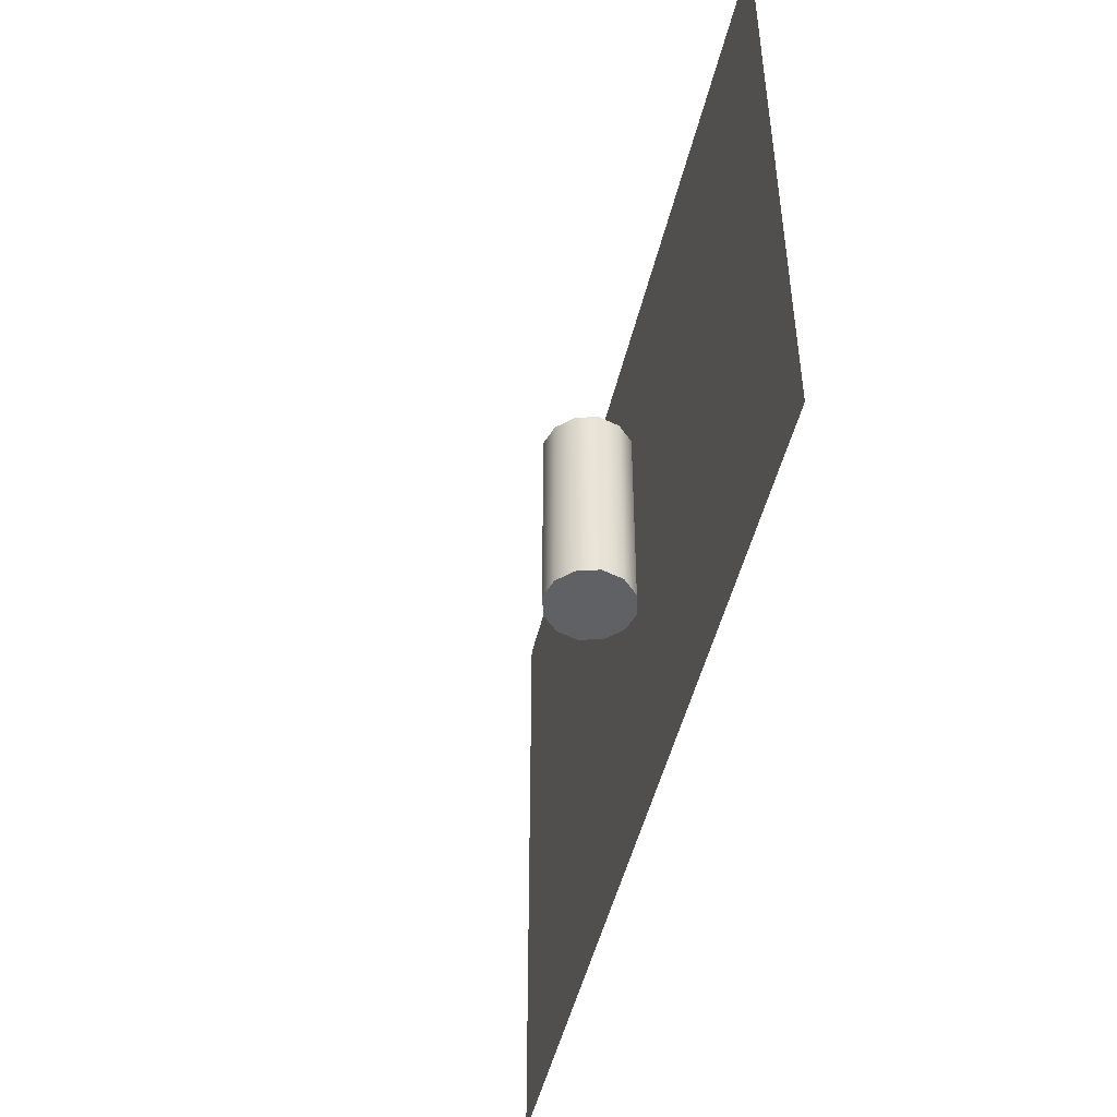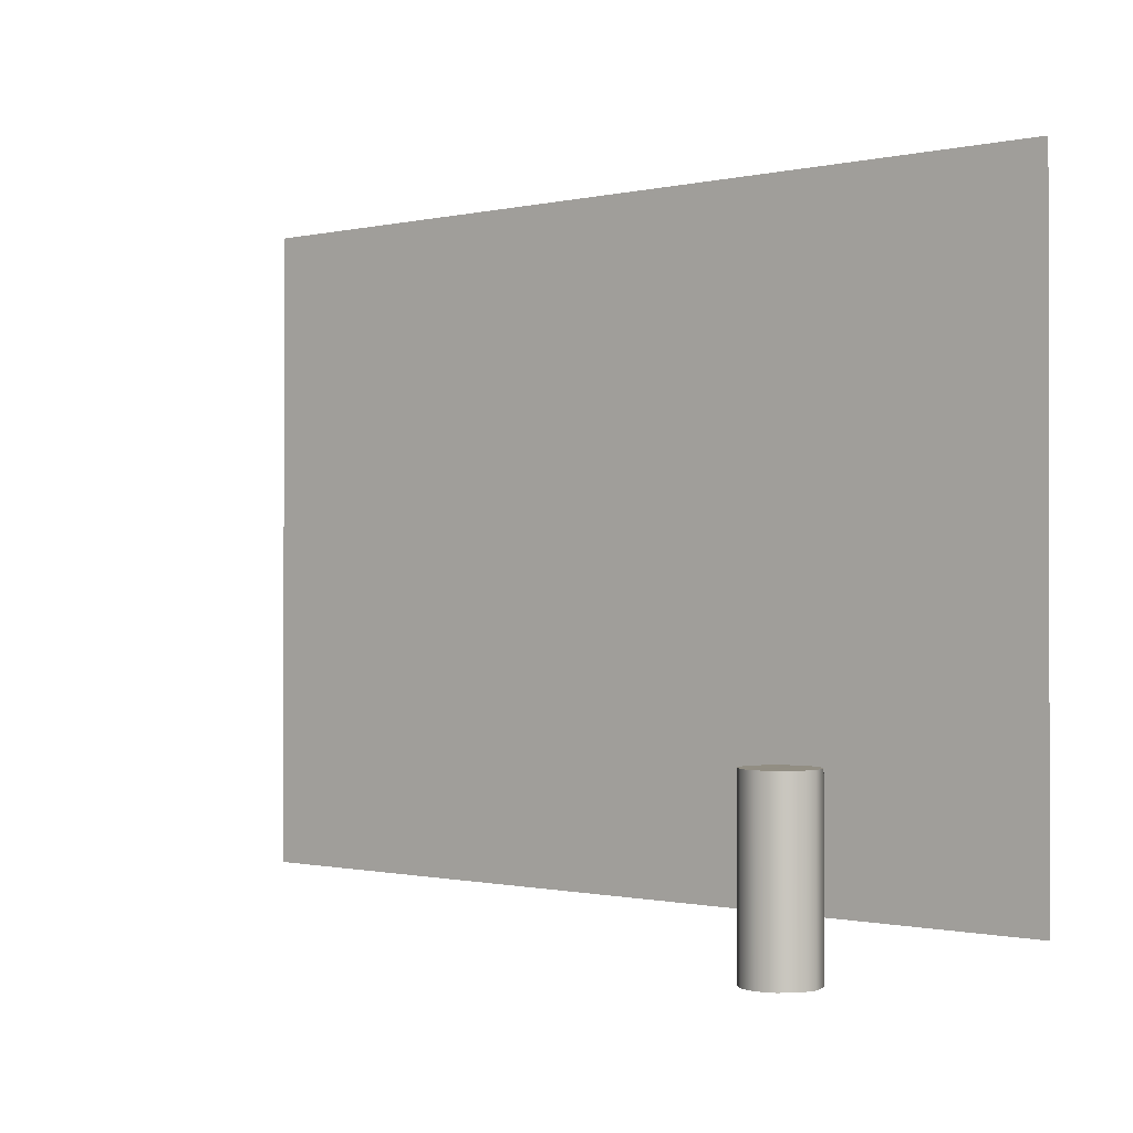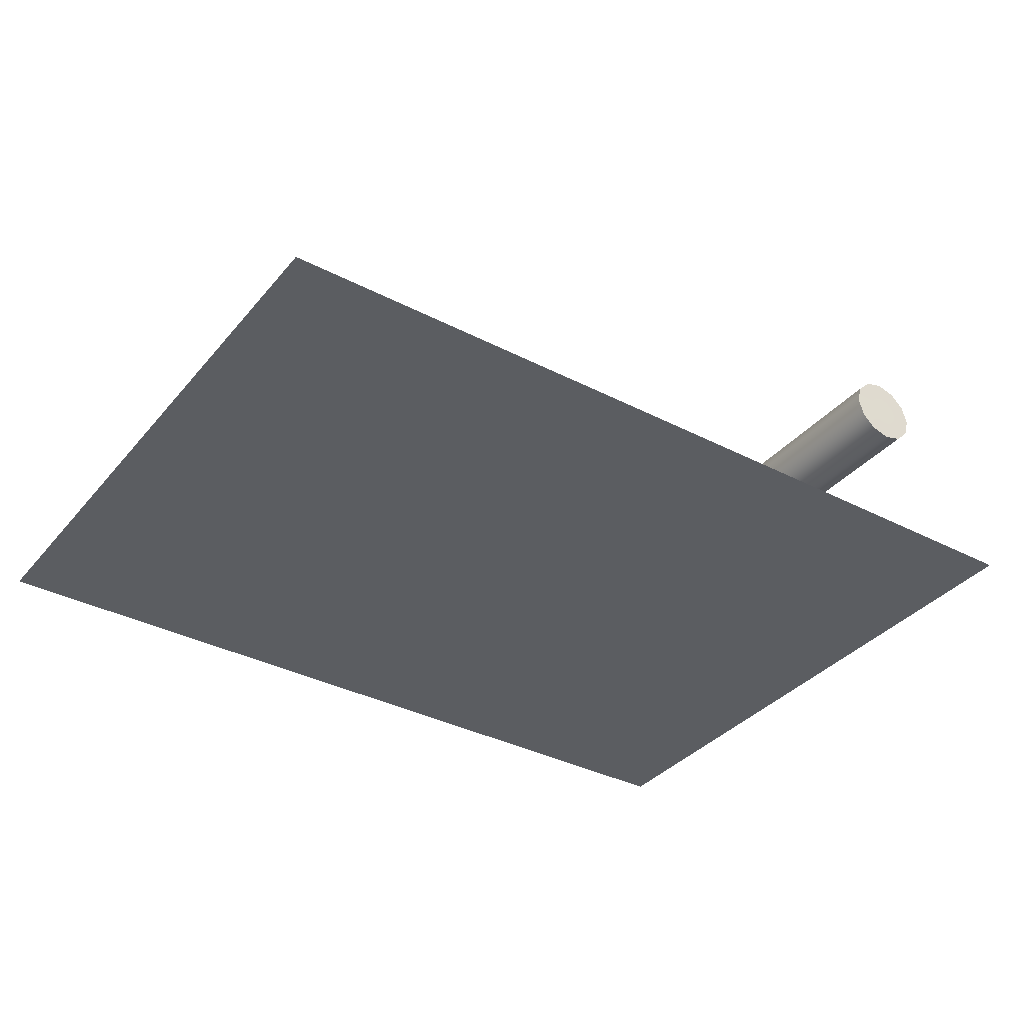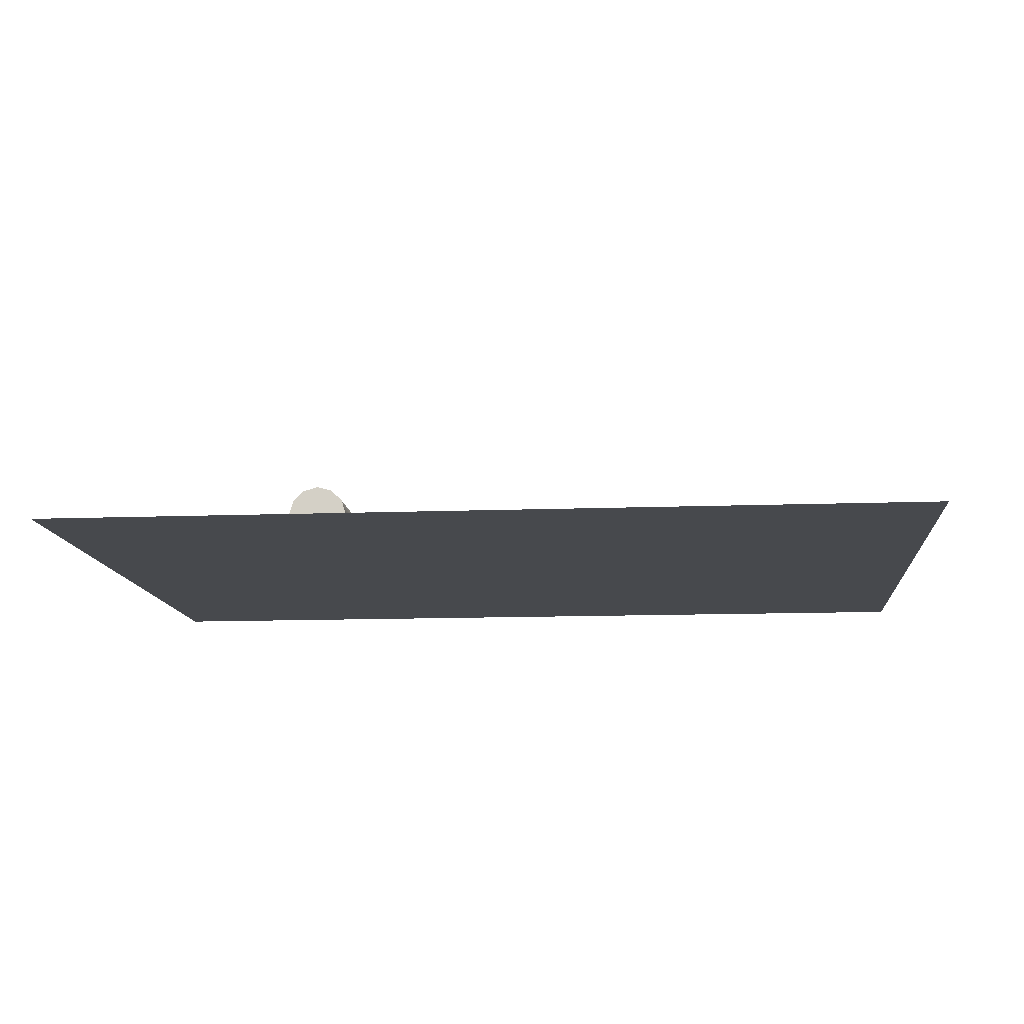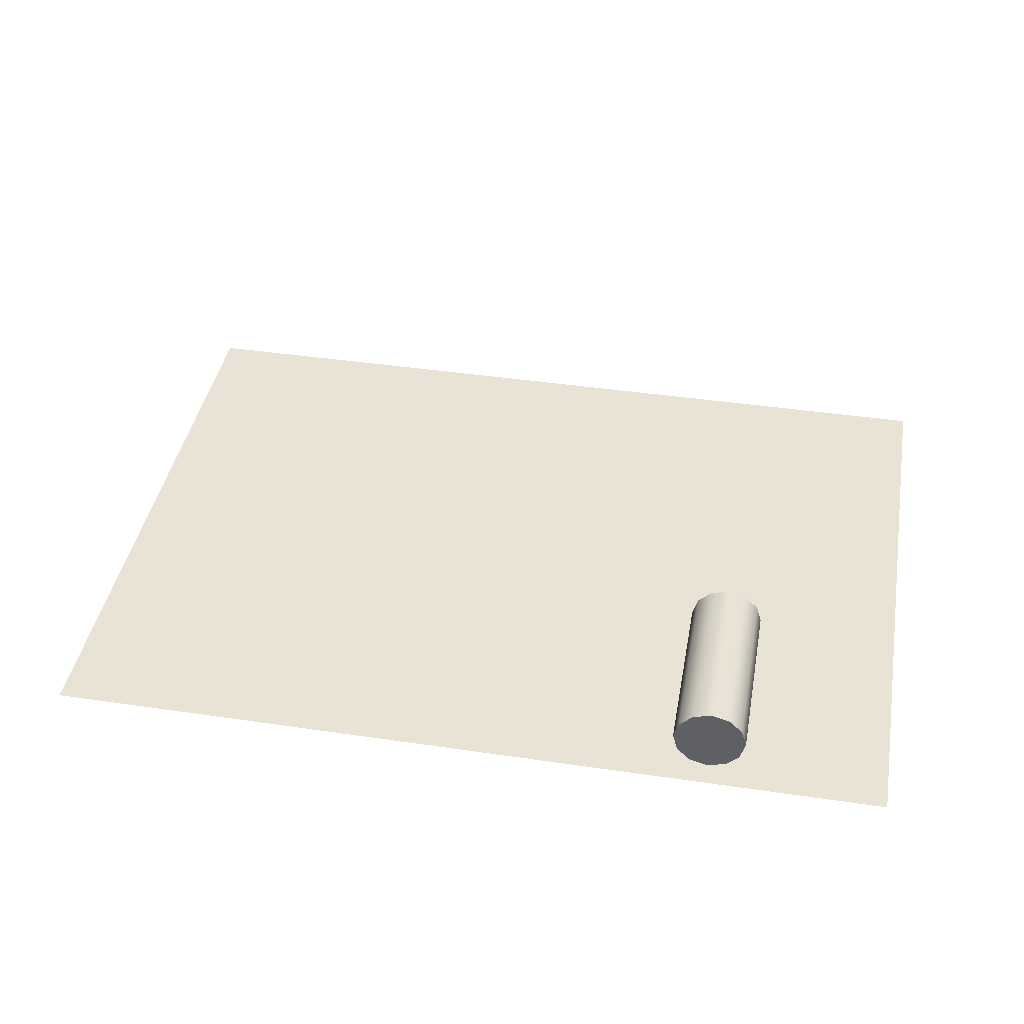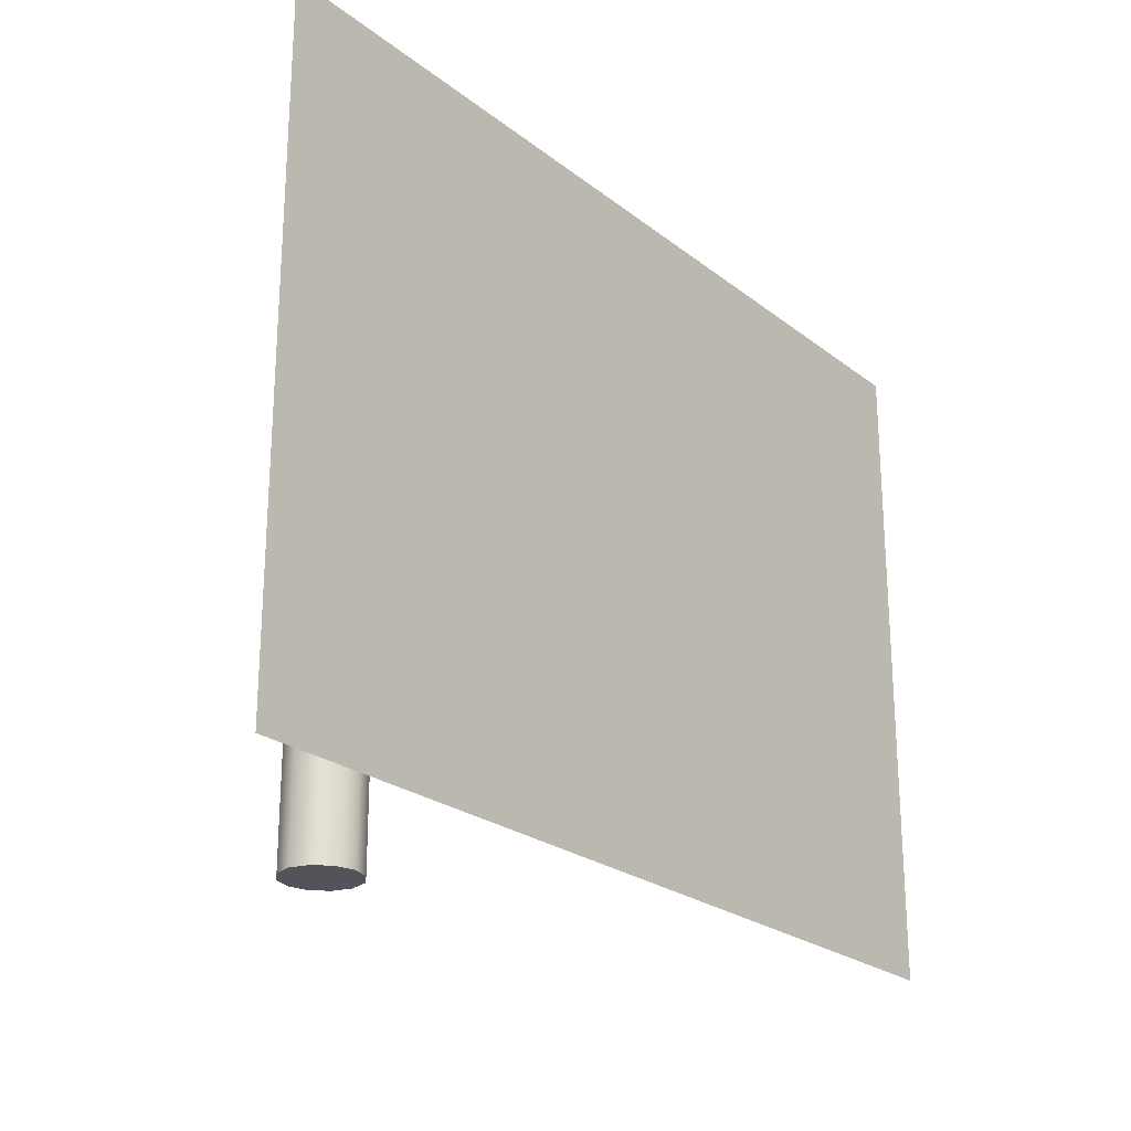
<metadata>
{"format":"obj","ext":"obj","renderer":"f3d","projection":"perspective","resolution":1024,"background":"white","views":[{"elev":-48.3,"azim":76.8,"up":"+Y"},{"elev":-0.6,"azim":40.1,"up":"+Y"},{"elev":-35.7,"azim":-34.3,"up":"+Z"},{"elev":-12.3,"azim":-174.9,"up":"+Z"},{"elev":41.1,"azim":10.2,"up":"+Z"},{"elev":-23.8,"azim":128.1,"up":"+Y"}]}
</metadata>
<code>
o model_9
v 9.363 7.652 0.2248
v 11.29 7.652 0.2248
v 9.363 9.052 0.2248
v 11.29 9.052 0.2248
v 10.85 7.946 0.3966
v 10.85 7.561 0.3966
v 10.82 7.946 0.4248
v 10.82 7.561 0.4248
v 10.81 7.946 0.464
v 10.81 7.561 0.464
v 10.82 7.946 0.502
v 10.82 7.561 0.502
v 10.85 7.946 0.5302
v 10.85 7.561 0.5302
v 10.89 7.946 0.5413
v 10.89 7.561 0.5413
v 10.93 7.946 0.5302
v 10.93 7.561 0.5302
v 10.95 7.946 0.502
v 10.95 7.561 0.502
v 10.97 7.946 0.464
v 10.97 7.561 0.464
v 10.95 7.946 0.4248
v 10.95 7.561 0.4248
v 10.93 7.946 0.3966
v 10.93 7.561 0.3966
v 10.89 7.946 0.3856
v 10.89 7.561 0.3856
v 10.85 7.946 0.3966
v 10.85 7.561 0.3966
v 10.85 7.561 0.5302
v 10.82 7.561 0.502
v 10.89 7.561 0.464
v 10.81 7.561 0.464
v 10.82 7.561 0.4248
v 10.85 7.561 0.3966
v 10.89 7.561 0.3856
v 10.93 7.561 0.3966
v 10.95 7.561 0.4248
v 10.97 7.561 0.464
v 10.95 7.561 0.502
v 10.93 7.561 0.5302
v 10.89 7.561 0.5413
v 10.93 7.946 0.5302
v 10.95 7.946 0.502
v 10.89 7.946 0.464
v 10.97 7.946 0.464
v 10.95 7.946 0.4248
v 10.93 7.946 0.3966
v 10.89 7.946 0.3856
v 10.85 7.946 0.3966
v 10.82 7.946 0.4248
v 10.81 7.946 0.464
v 10.82 7.946 0.502
v 10.85 7.946 0.5302
v 10.89 7.946 0.5413
f 1 2 3
f 2 4 3
f 3 4 4
f 4 5 4
f 4 5 5
f 5 6 5
f 5 6 7
f 6 8 7
f 7 8 9
f 8 10 9
f 9 10 11
f 10 12 11
f 11 12 13
f 12 14 13
f 13 14 15
f 14 16 15
f 15 16 17
f 16 18 17
f 17 18 19
f 18 20 19
f 19 20 21
f 20 22 21
f 21 22 23
f 22 24 23
f 23 24 25
f 24 26 25
f 25 26 27
f 26 28 27
f 27 28 29
f 28 30 29
f 29 30 30
f 30 31 30
f 30 31 31
f 31 32 31
f 31 32 33
f 32 34 33
f 33 34 35
f 34 35 35
f 35 35 35
f 35 36 35
f 35 36 33
f 36 37 33
f 33 37 38
f 37 38 38
f 38 38 38
f 38 39 38
f 38 39 33
f 39 40 33
f 33 40 41
f 40 41 41
f 41 41 41
f 41 42 41
f 41 42 33
f 42 43 33
f 33 43 31
f 43 31 31
f 31 31 44
f 31 44 44
f 44 44 44
f 44 45 44
f 44 45 46
f 45 47 46
f 46 47 48
f 47 48 48
f 48 48 48
f 48 49 48
f 48 49 46
f 49 50 46
f 46 50 51
f 50 51 51
f 51 51 51
f 51 52 51
f 51 52 46
f 52 53 46
f 46 53 54
f 53 54 54
f 54 54 54
f 54 55 54
f 54 55 46
f 55 56 46
f 46 56 44

</code>
